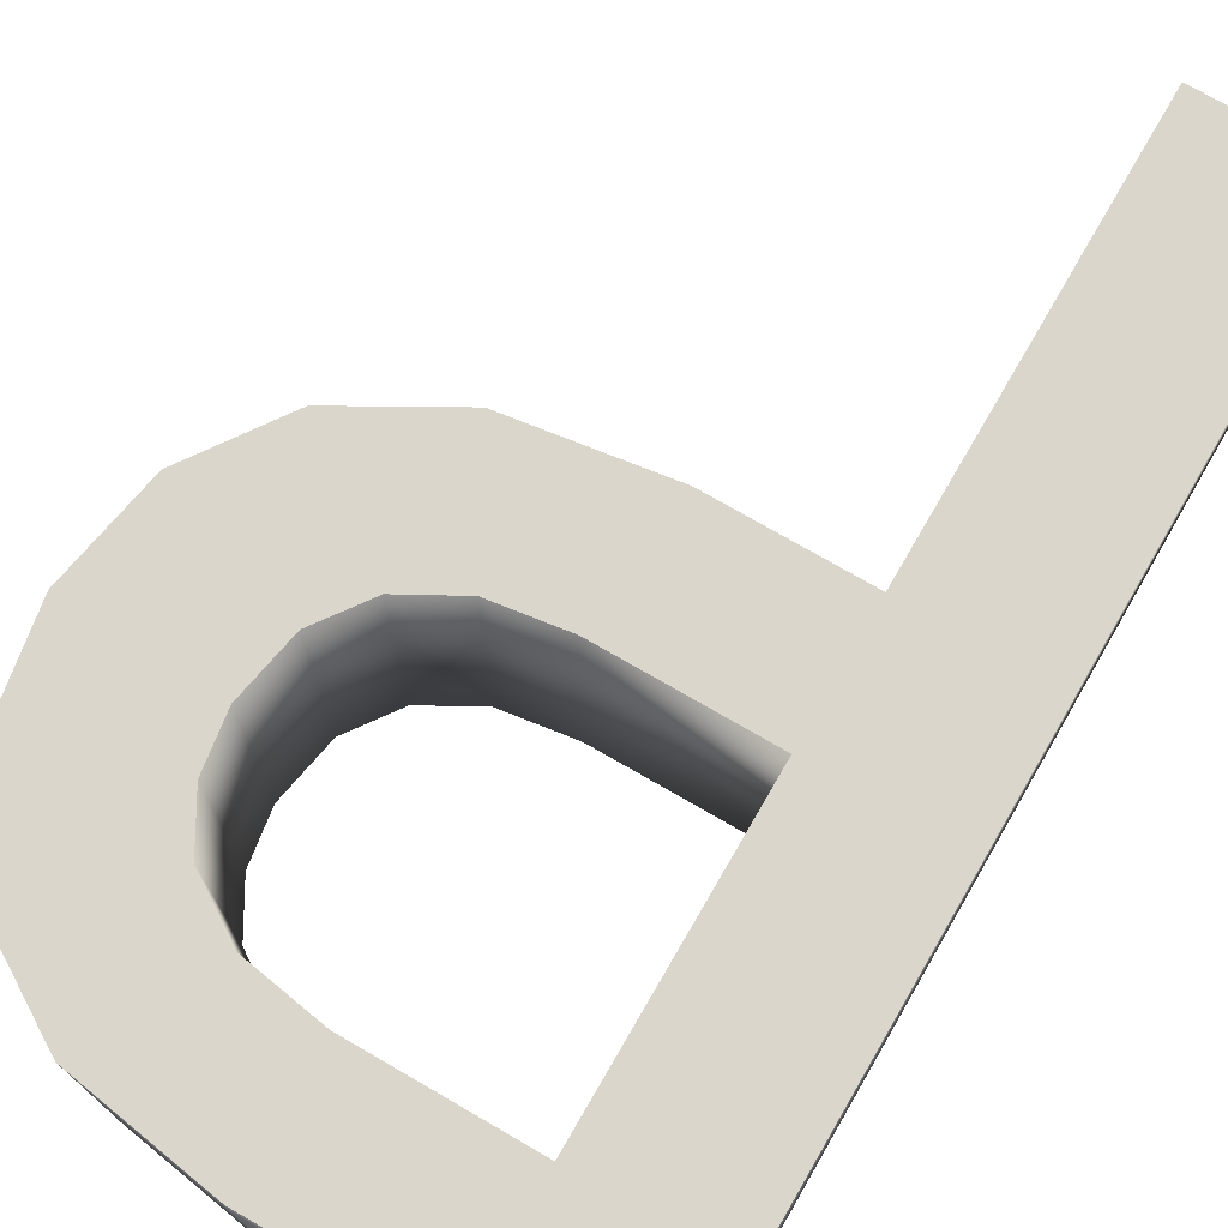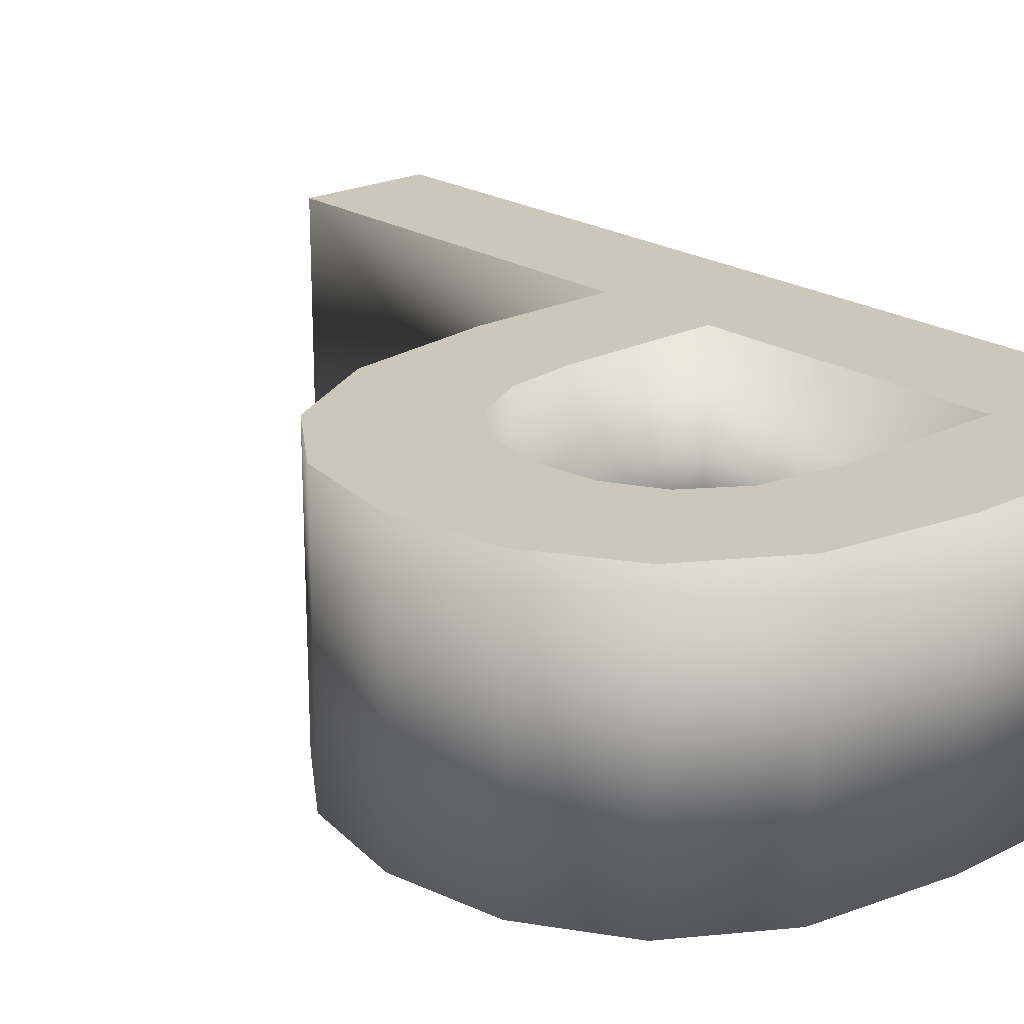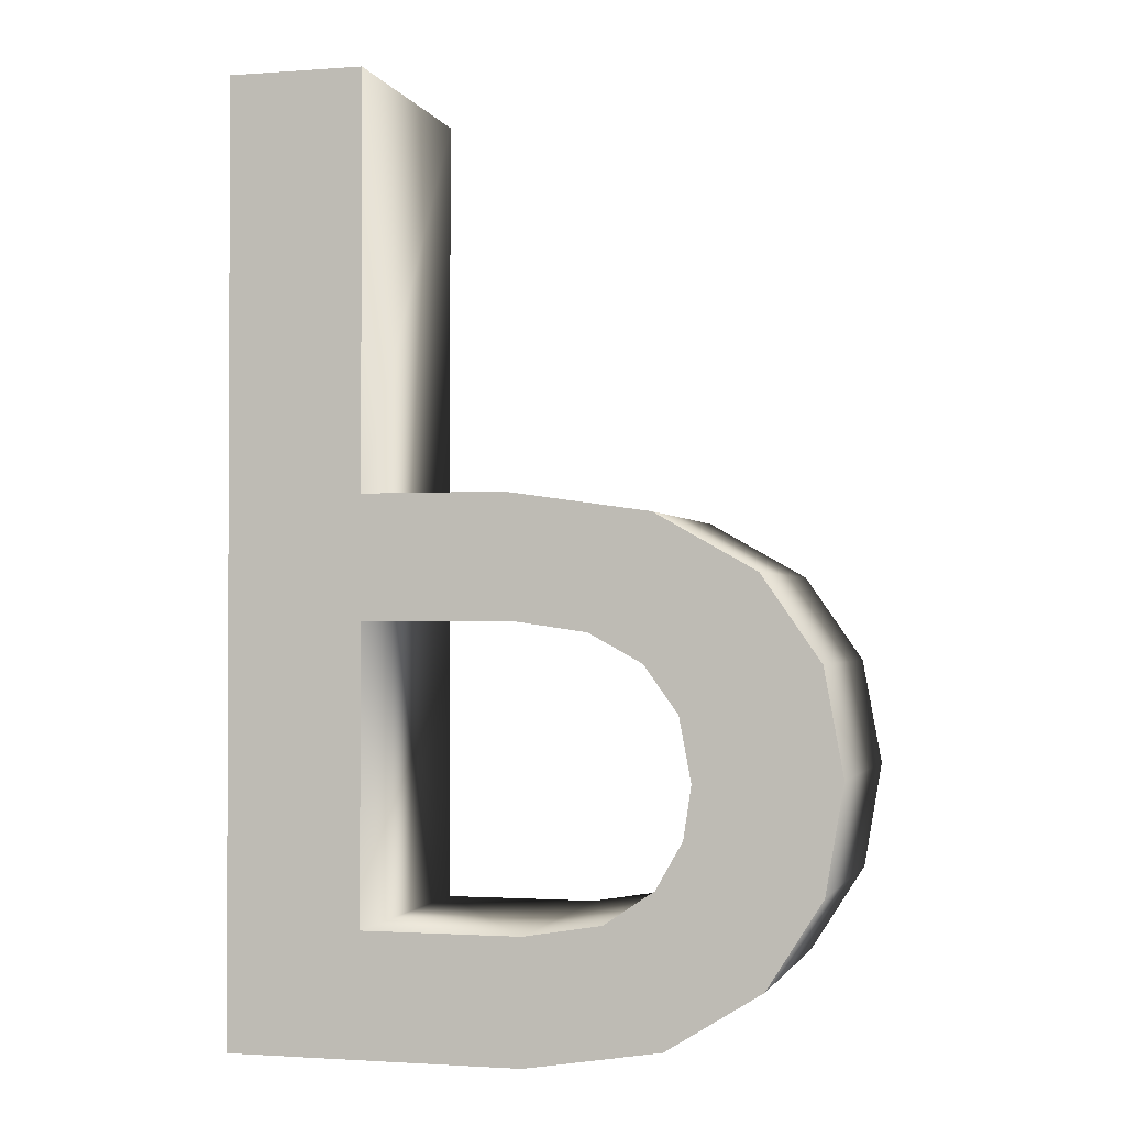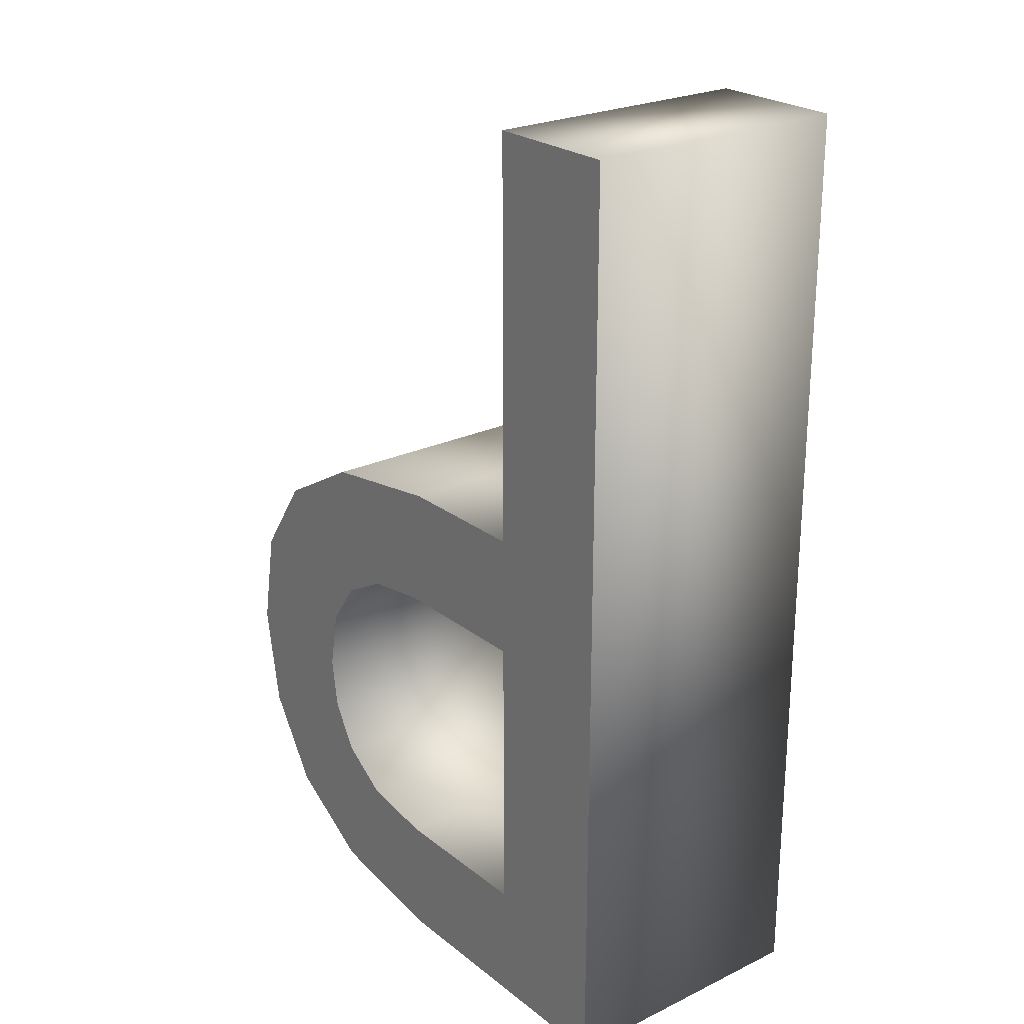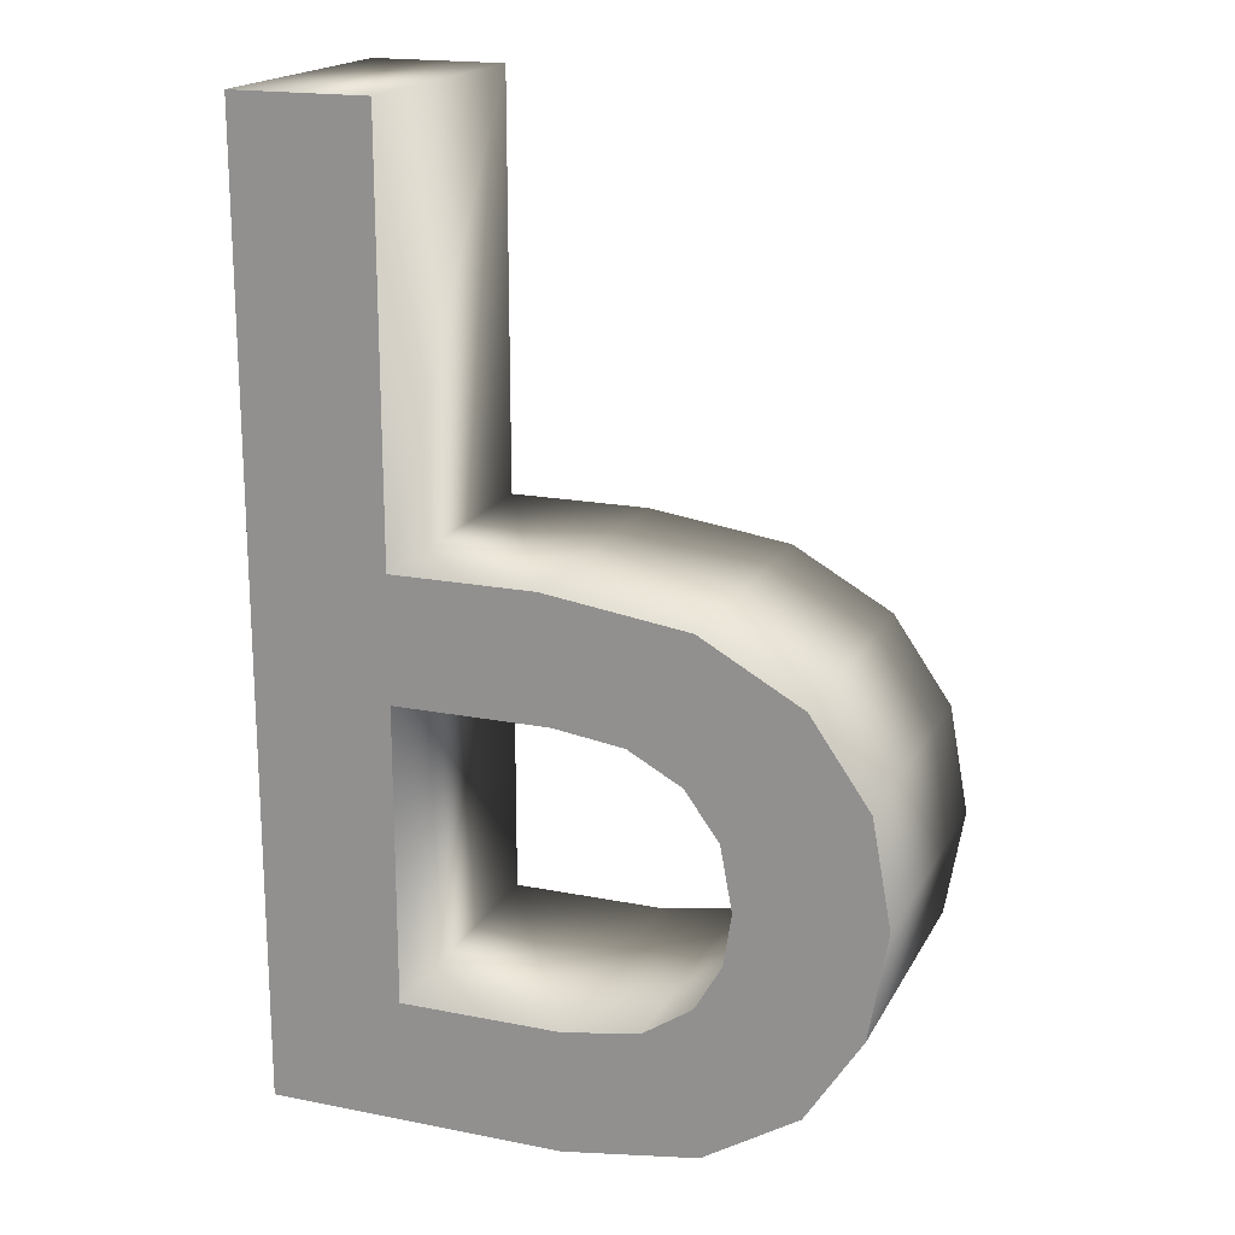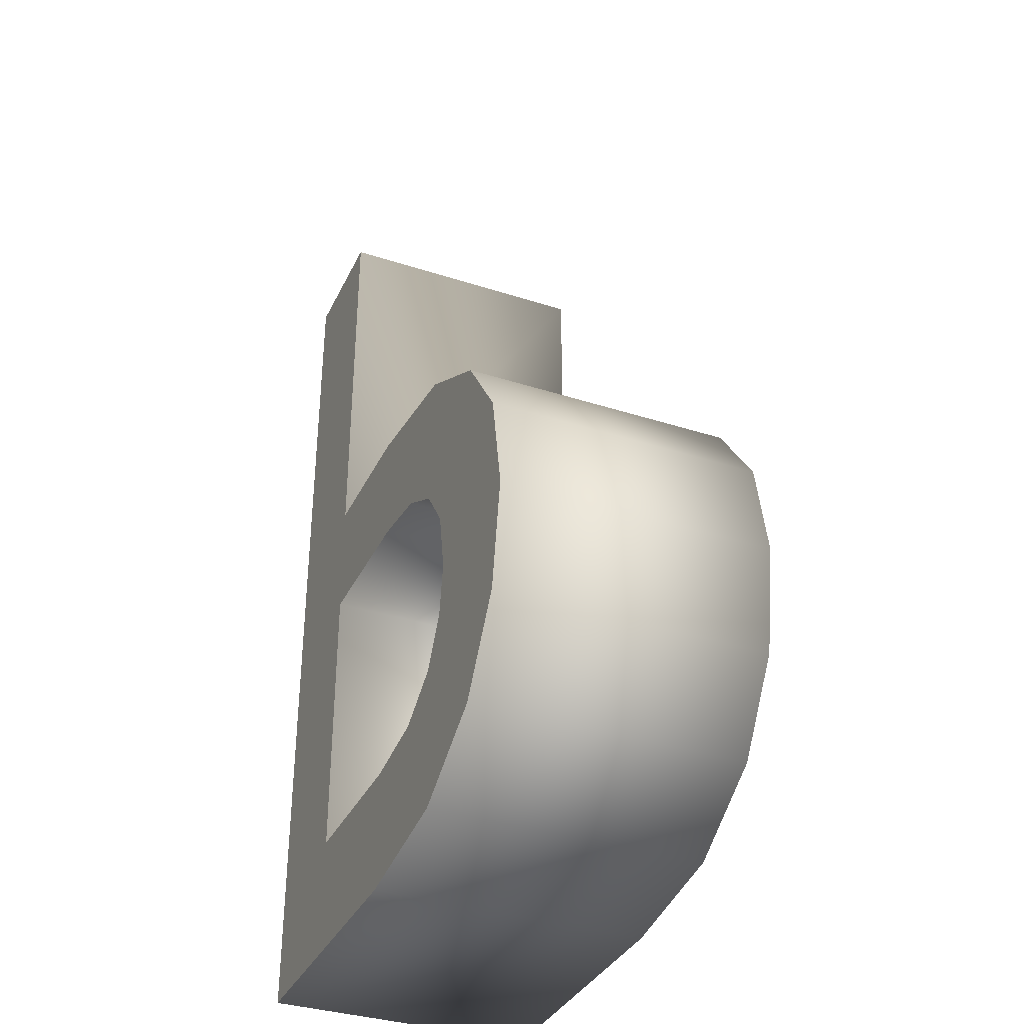
<metadata>
{"format":"obj","ext":"obj","renderer":"f3d","projection":"perspective","resolution":1024,"background":"white","views":[{"elev":73.7,"azim":-149.9,"up":"+Y"},{"elev":21.5,"azim":138.4,"up":"+Y"},{"elev":-1.5,"azim":14.9,"up":"+Z"},{"elev":24.2,"azim":-128.2,"up":"+Z"},{"elev":18.5,"azim":20.8,"up":"+Z"},{"elev":-35.7,"azim":66.9,"up":"+Z"}]}
</metadata>
<code>
o P
v 0.1292 0.1 -0.1775
v 0.1819 0.1 -0.03904
v 0.1261 0.1 0.09659
v 0.05446 0.1 0.1372
v -0.04813 0.1 0.152
v -0.1501 0.1 0.152
v -0.1501 0.1 0.447
v -0.2481 0.1 -0.235
v -0.03513 0.1 -0.235
v 0.01041 0.1 0.05681
v 0.04824 0.1 0.03596
v 0.07238 0.1 0.002367
v 0.08087 0.1 -0.04304
v 0.07526 0.1 -0.08038
v 0.05624 0.1 -0.1138
v -0.1501 0.1 -0.147
v -0.1501 0.1 0.06396
v 0.1819 -0.1 -0.03904
v 0.05446 -0.1 0.1372
v -0.04813 -0.1 0.152
v -0.1501 -0.1 0.152
v -0.2481 -0.1 0.447
v -0.03913 -0.1 0.06396
v 0.08087 -0.1 -0.04304
v 0.05624 -0.1 -0.1138
v -0.1501 -0.1 -0.147
v 0.06163 -0.1 -0.2196
v 0.06163 0.1 -0.2196
v 0.1292 -0.1 -0.1775
v 0.1689 -0.1 -0.1152
v 0.1689 0.1 -0.1152
v 0.1681 -0.1 0.03594
v 0.1681 0.1 0.03594
v 0.1261 -0.1 0.09659
v -0.1501 -0.1 0.447
v -0.2481 0.1 0.447
v -0.2481 -0.1 -0.235
v -0.03513 -0.1 -0.235
v -0.03913 0.1 0.06396
v 0.01041 -0.1 0.05681
v 0.04824 -0.1 0.03596
v 0.07238 -0.1 0.002367
v 0.07526 -0.1 -0.08038
v 0.02054 -0.1 -0.1378
v 0.02054 0.1 -0.1378
v -0.03513 -0.1 -0.147
v -0.03513 0.1 -0.147
v -0.1501 -0.1 0.06396
f 36 16 8
f 16 9 8
f 16 28 9
f 16 1 28
f 16 47 1
f 47 31 1
f 36 17 16
f 45 31 47
f 15 31 45
f 15 2 31
f 14 2 15
f 13 2 14
f 12 2 13
f 12 33 2
f 11 33 12
f 11 3 33
f 10 3 11
f 39 3 10
f 36 6 17
f 6 39 17
f 6 3 39
f 6 4 3
f 6 5 4
f 36 7 6
f 26 22 37
f 38 26 37
f 27 26 38
f 29 26 27
f 46 26 29
f 30 46 29
f 48 22 26
f 30 44 46
f 30 25 44
f 18 25 30
f 18 43 25
f 18 24 43
f 18 42 24
f 32 42 18
f 32 41 42
f 34 41 32
f 34 40 41
f 34 23 40
f 21 22 48
f 23 21 48
f 34 21 23
f 19 21 34
f 20 21 19
f 35 22 21
f 1 27 28
f 31 29 1
f 2 30 31
f 33 18 2
f 3 32 33
f 4 34 3
f 5 19 4
f 6 20 5
f 7 21 6
f 36 35 7
f 8 22 36
f 9 37 8
f 28 38 9
f 10 23 39
f 11 40 10
f 12 41 11
f 13 42 12
f 14 24 13
f 15 43 14
f 45 25 15
f 47 44 45
f 16 46 47
f 17 26 16
f 39 48 17
f 1 29 27
f 31 30 29
f 2 18 30
f 33 32 18
f 3 34 32
f 4 19 34
f 5 20 19
f 6 21 20
f 7 35 21
f 36 22 35
f 8 37 22
f 9 38 37
f 28 27 38
f 10 40 23
f 11 41 40
f 12 42 41
f 13 24 42
f 14 43 24
f 15 25 43
f 45 44 25
f 47 46 44
f 16 26 46
f 17 48 26
f 39 23 48

</code>
